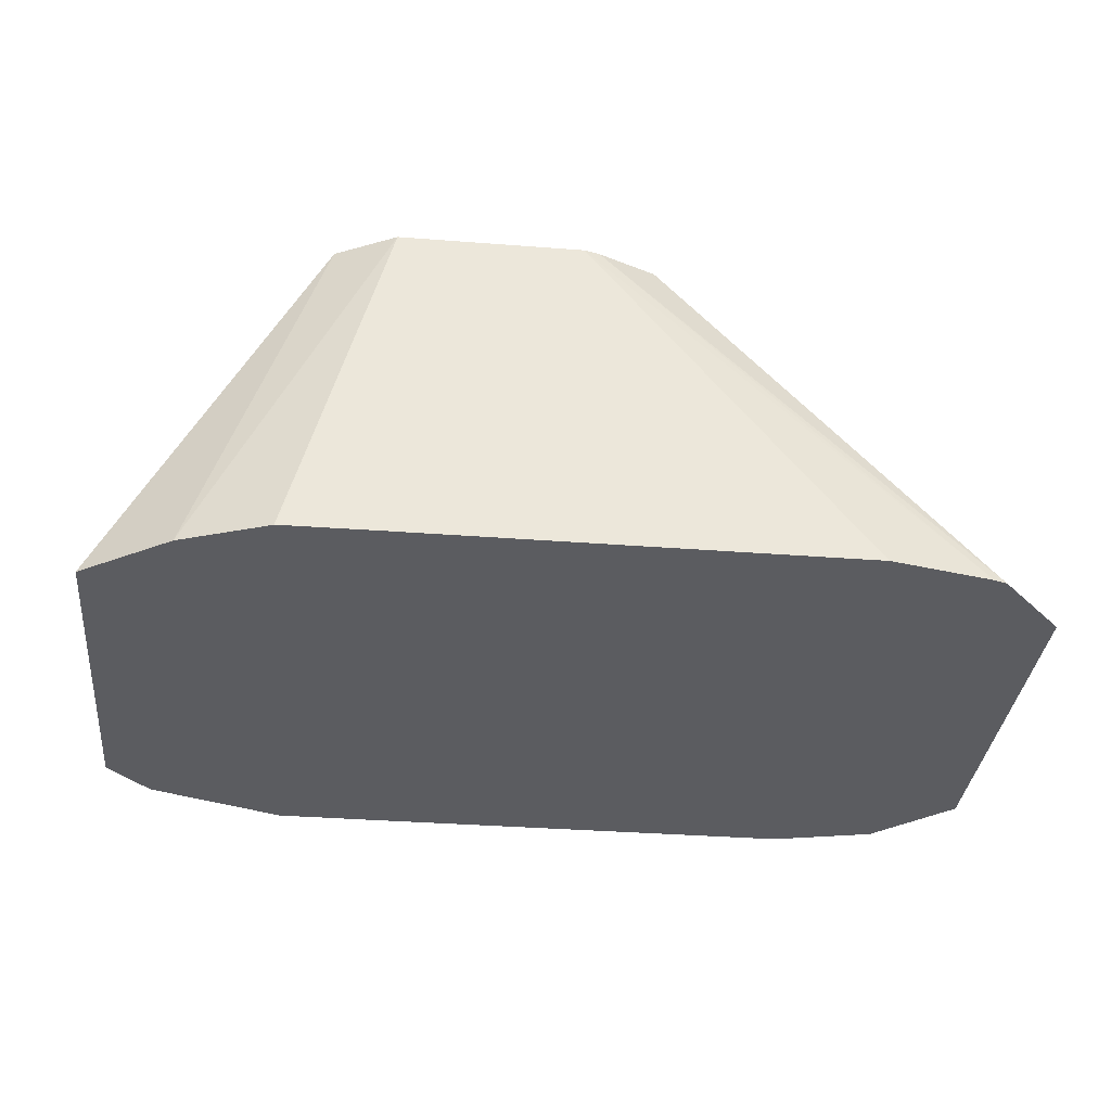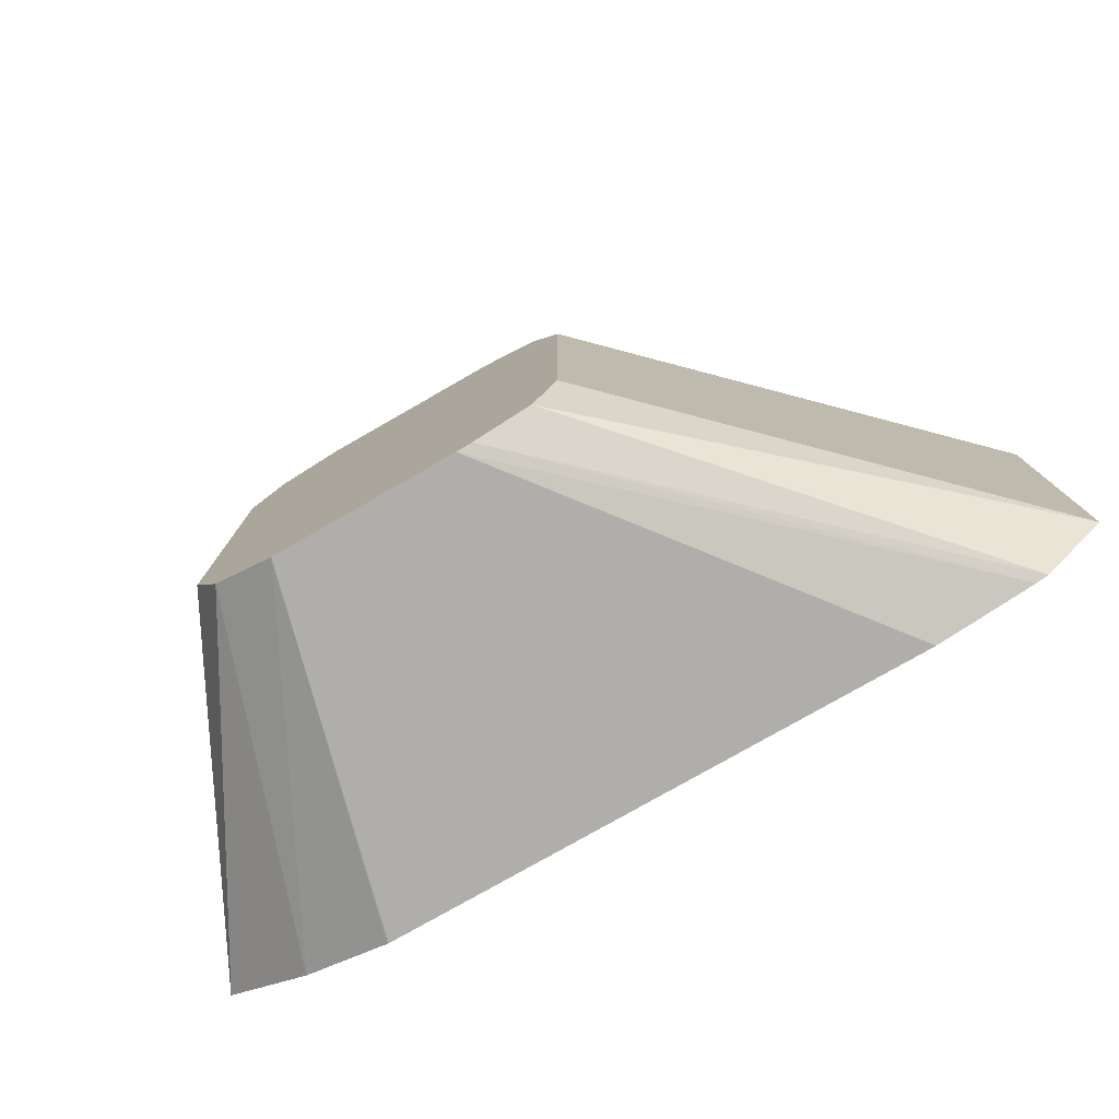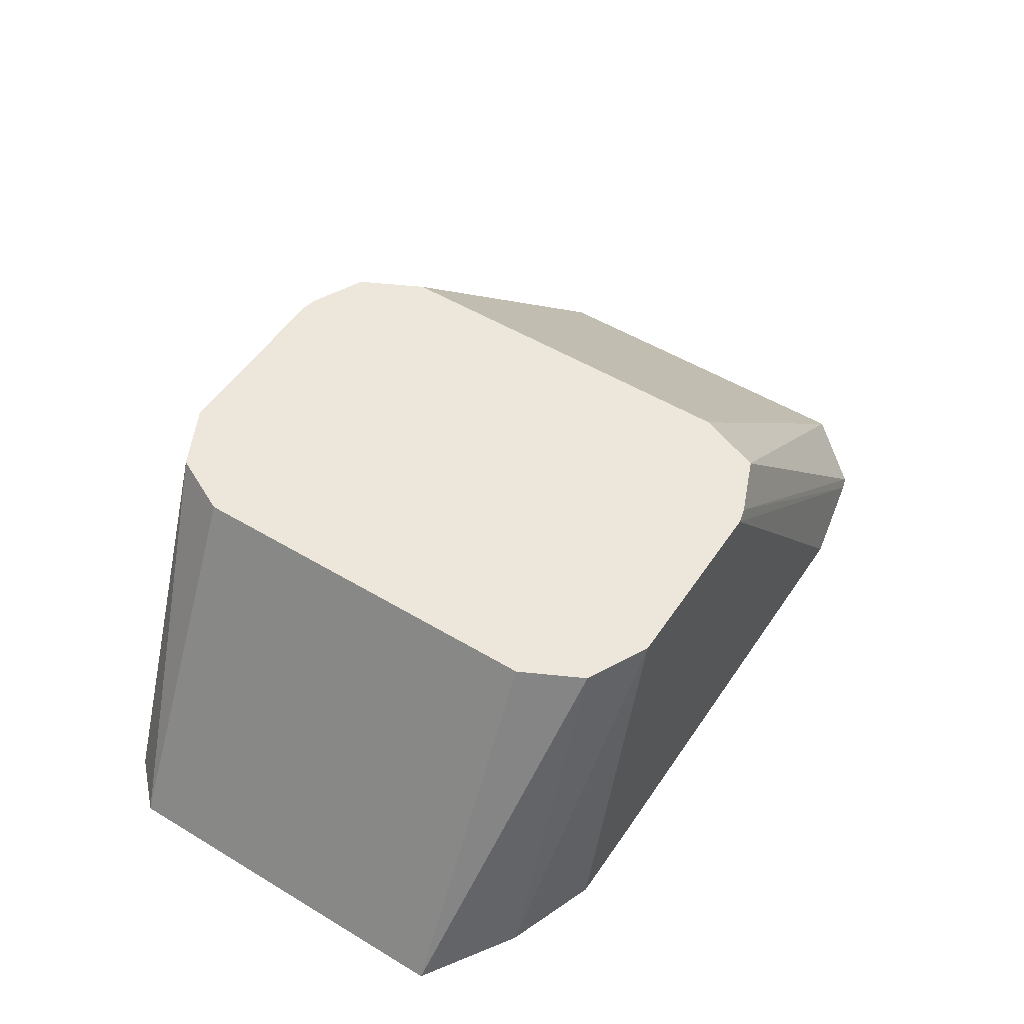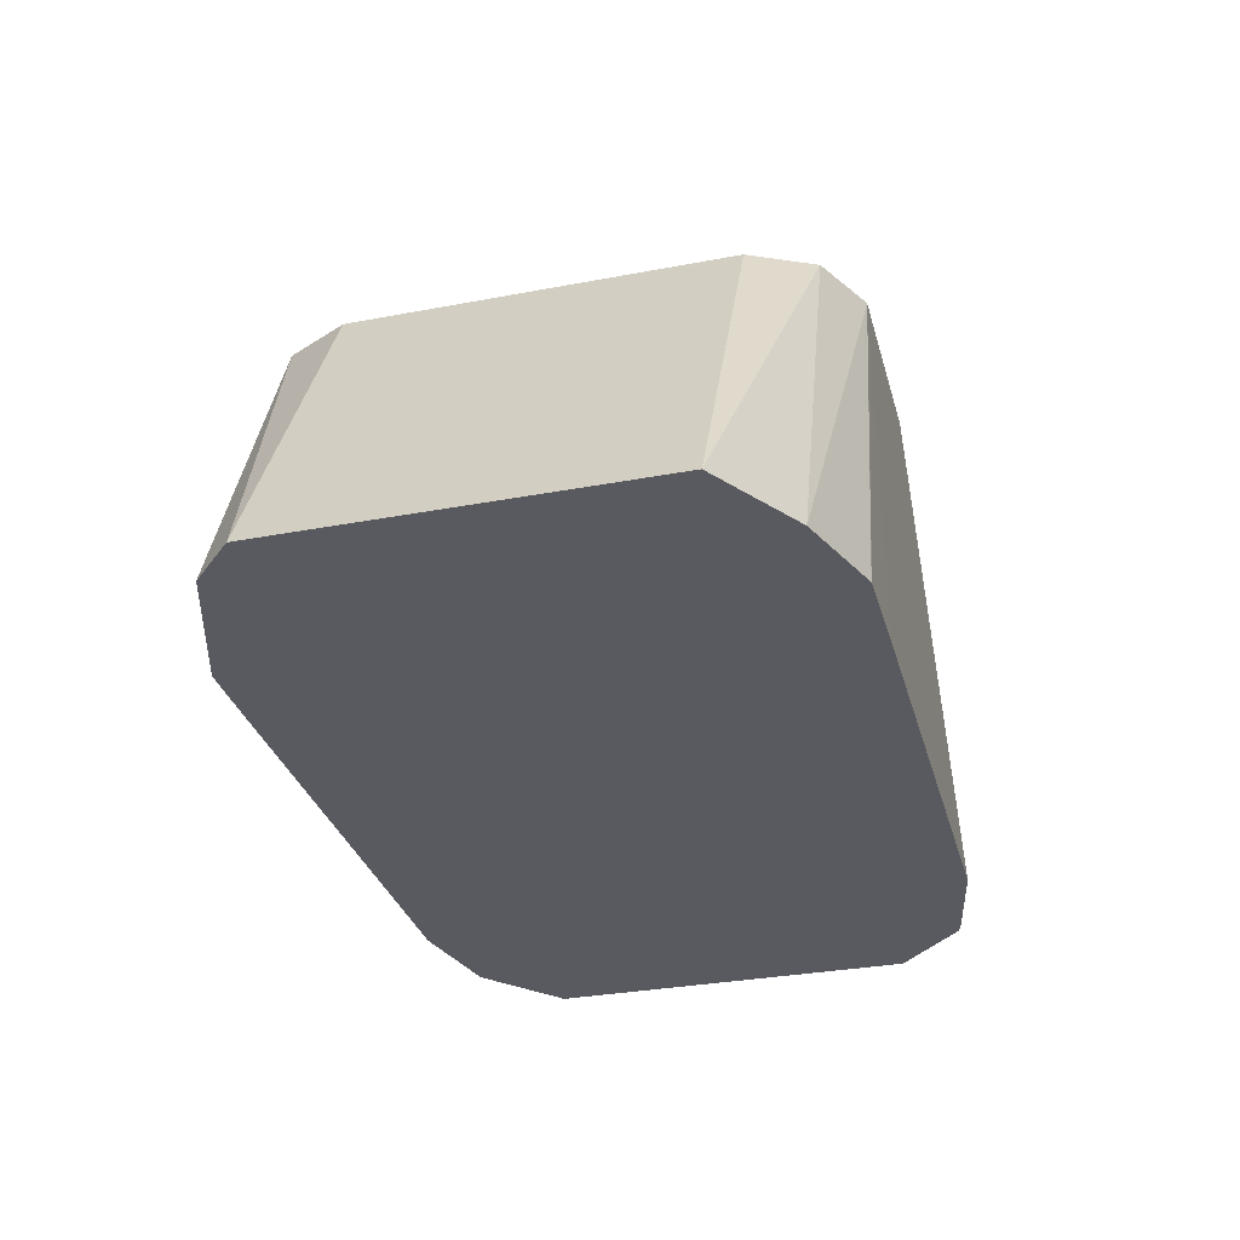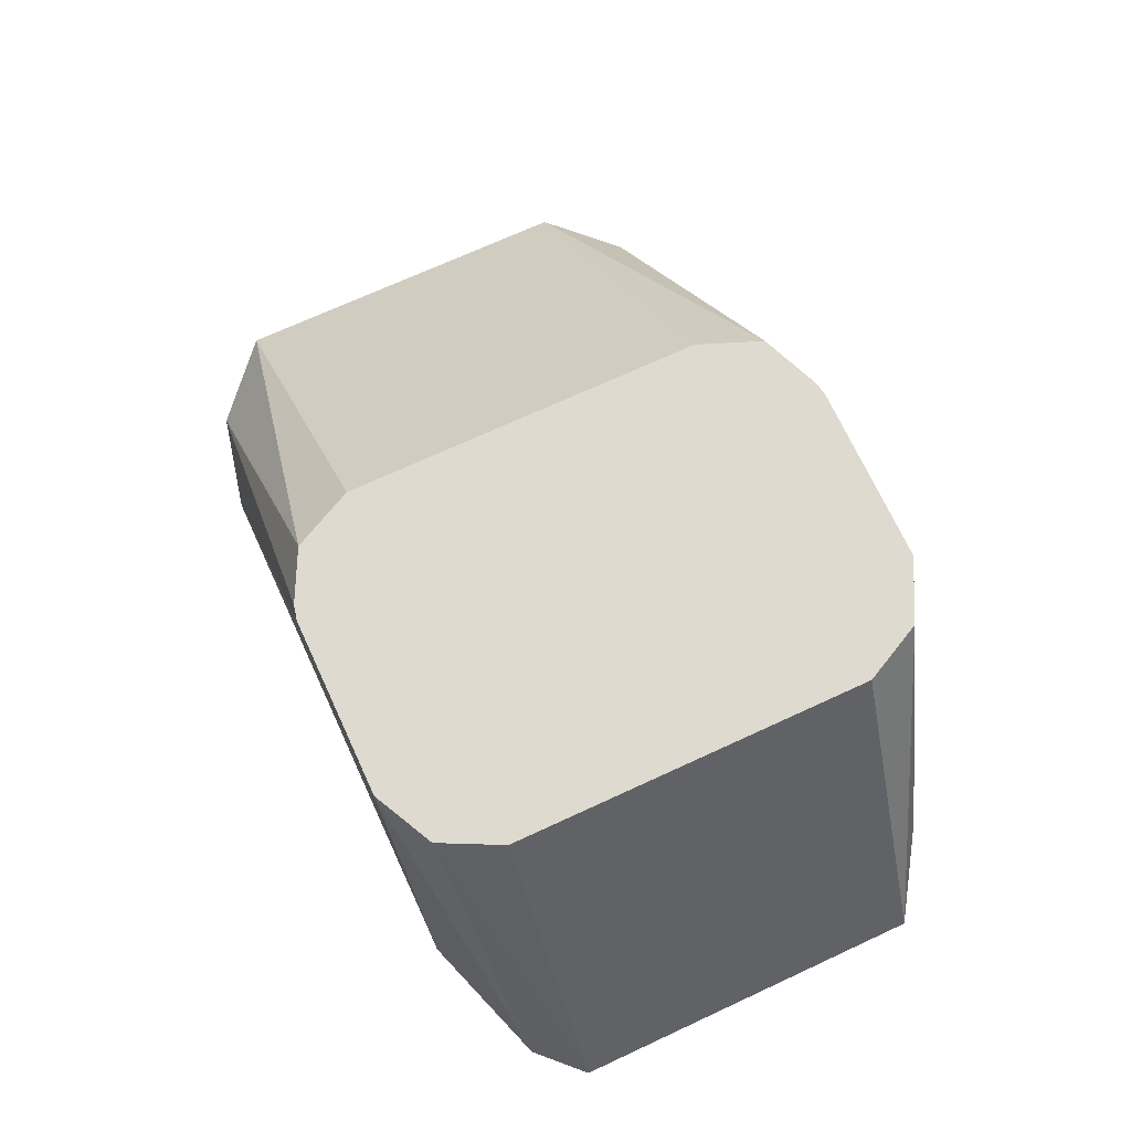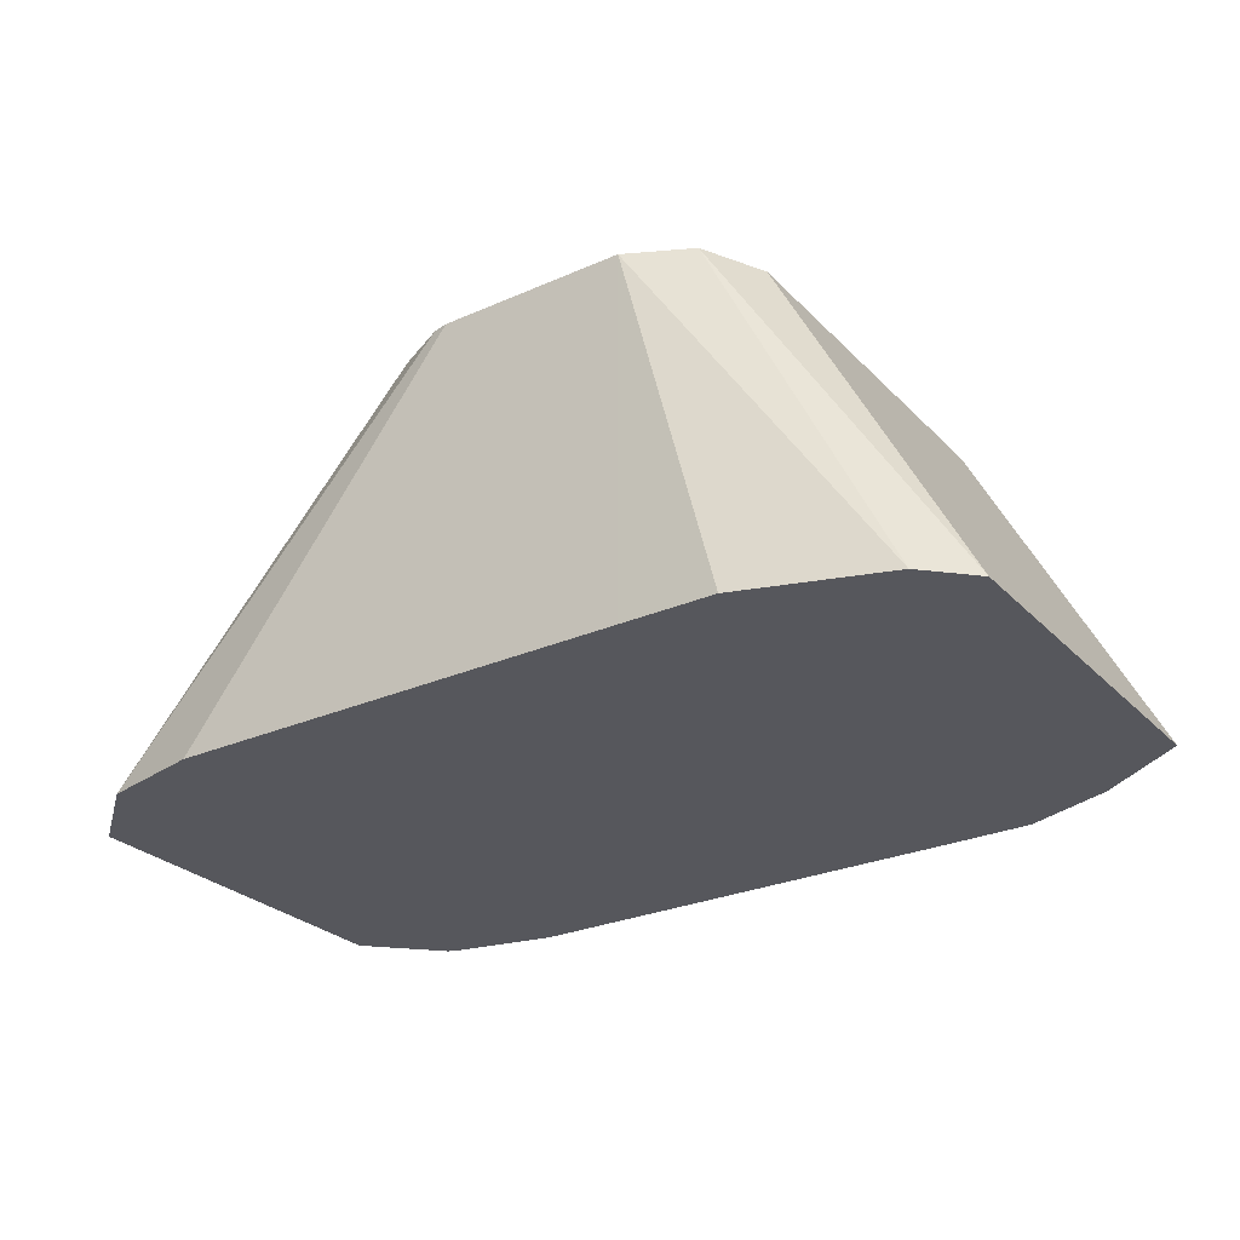
<metadata>
{"format":"obj","ext":"obj","renderer":"f3d","projection":"perspective","resolution":1024,"background":"white","views":[{"elev":-34.7,"azim":-5.9,"up":"+Z"},{"elev":-77.8,"azim":29.8,"up":"+Y"},{"elev":52.0,"azim":-57.0,"up":"+Z"},{"elev":-31.9,"azim":-75.1,"up":"+Z"},{"elev":70.8,"azim":-114.8,"up":"+Z"},{"elev":-27.5,"azim":-146.0,"up":"+Z"}]}
</metadata>
<code>
v -0.2192 -0.05472 -0.1821
v -0.1989 -0.05061 -0.1821
v -0.2736 -0.05472 -0.1122
v -0.3101 -0.05472 -0.1821
v -0.1962 -0.04979 -0.1821
v -0.2705 -0.05394 -0.1122
v -0.3101 -0.05472 -0.1122
v -0.3283 -0.05462 -0.1821
v -0.1829 -0.03648 -0.1821
v -0.259 -0.04925 -0.1122
v -0.3223 -0.04864 -0.1122
v -0.3463 -0.04794 -0.1821
v -0.3286 -0.05458 -0.1821
v -0.1829 0.03648 -0.1821
v -0.254 -0.03648 -0.1122
v -0.3283 -0.03648 -0.1122
v -0.3643 -0.03621 -0.1821
v -0.1986 0.05016 -0.1821
v -0.2602 0.04886 -0.1122
v -0.254 0.03648 -0.1122
v -0.3283 0.03648 -0.1122
v -0.3643 0.03674 -0.1821
v -0.2192 0.05472 -0.1821
v -0.2736 0.05472 -0.1122
v -0.2706 0.05404 -0.1122
v -0.3223 0.04864 -0.1122
v -0.3556 0.04547 -0.1821
v -0.3101 0.05472 -0.1821
v -0.3101 0.05472 -0.1122
v -0.3283 0.05467 -0.1821
f 11 16 17
f 9 20 15
f 9 14 20
f 7 13 8
f 7 12 13
f 5 9 10
f 5 10 6
f 4 7 8
f 11 17 12
f 3 11 7
f 7 11 12
f 14 18 19
f 23 29 24
f 16 21 22
f 16 22 17
f 18 23 24
f 18 24 25
f 18 25 19
f 21 26 22
f 22 26 27
f 23 28 29
f 26 29 27
f 27 29 30
f 28 30 29
f 3 16 11
f 14 19 20
f 3 21 16
f 9 15 10
f 3 29 26
f 3 26 21
f 1 2 3
f 1 3 7
f 1 7 4
f 1 4 8
f 1 8 13
f 1 13 12
f 1 12 17
f 1 22 27
f 1 27 30
f 1 30 28
f 1 28 23
f 1 23 18
f 1 17 22
f 1 14 9
f 3 24 29
f 1 18 14
f 3 25 24
f 3 19 25
f 3 20 19
f 3 15 20
f 3 10 15
f 2 6 3
f 2 5 6
f 1 5 2
f 1 9 5
f 3 6 10

</code>
